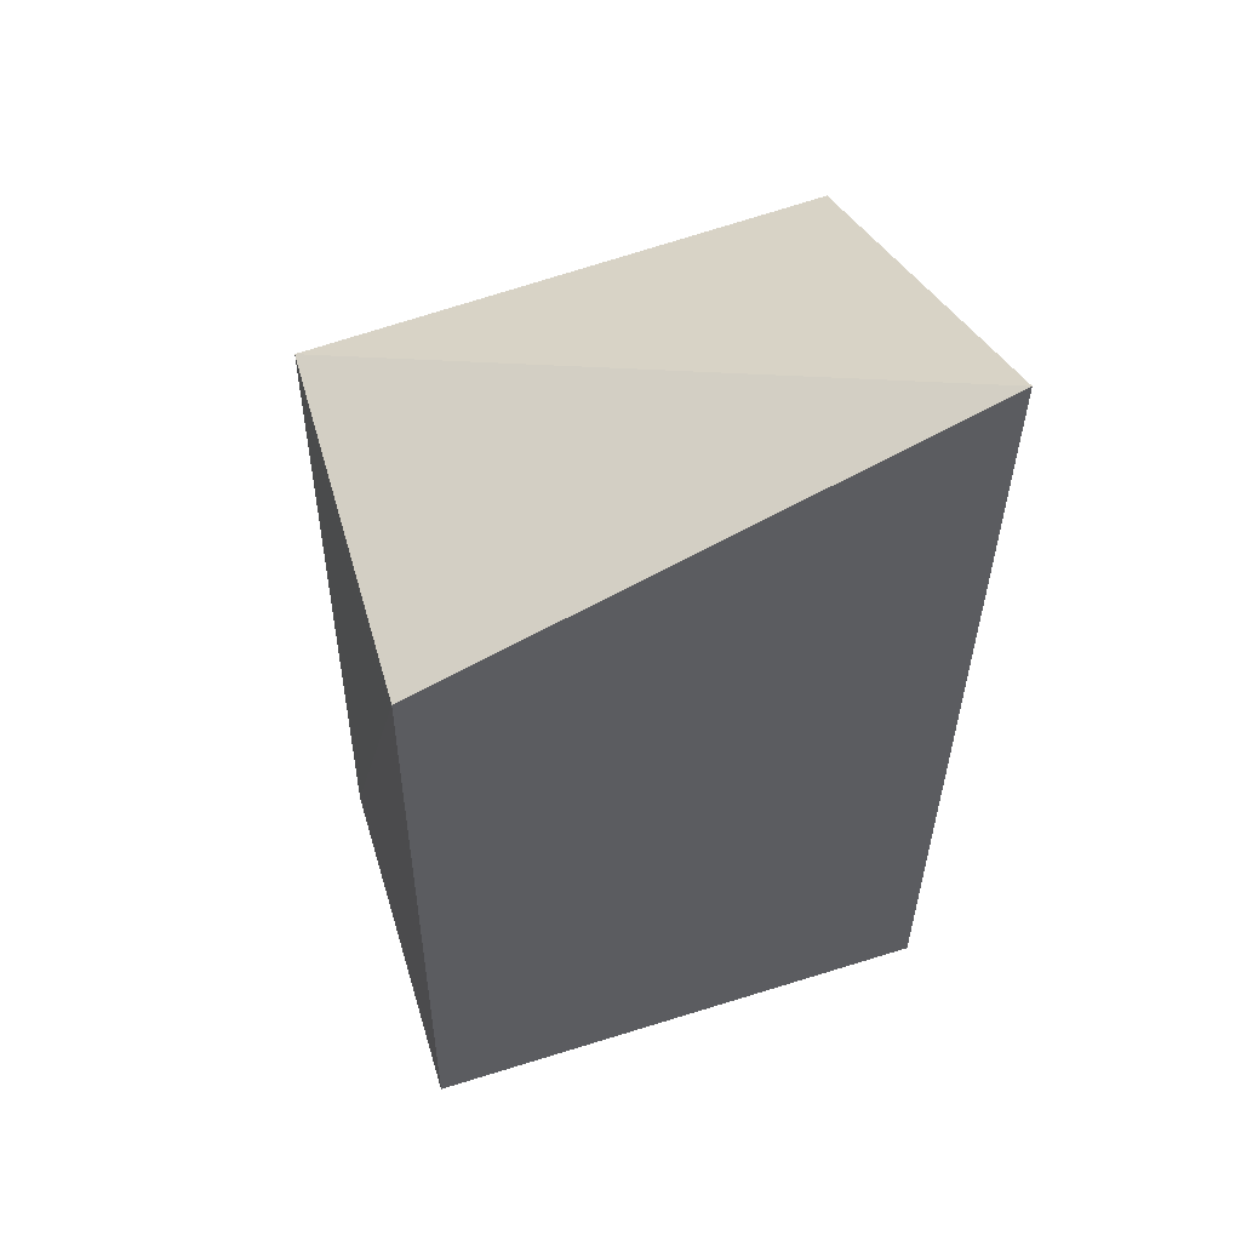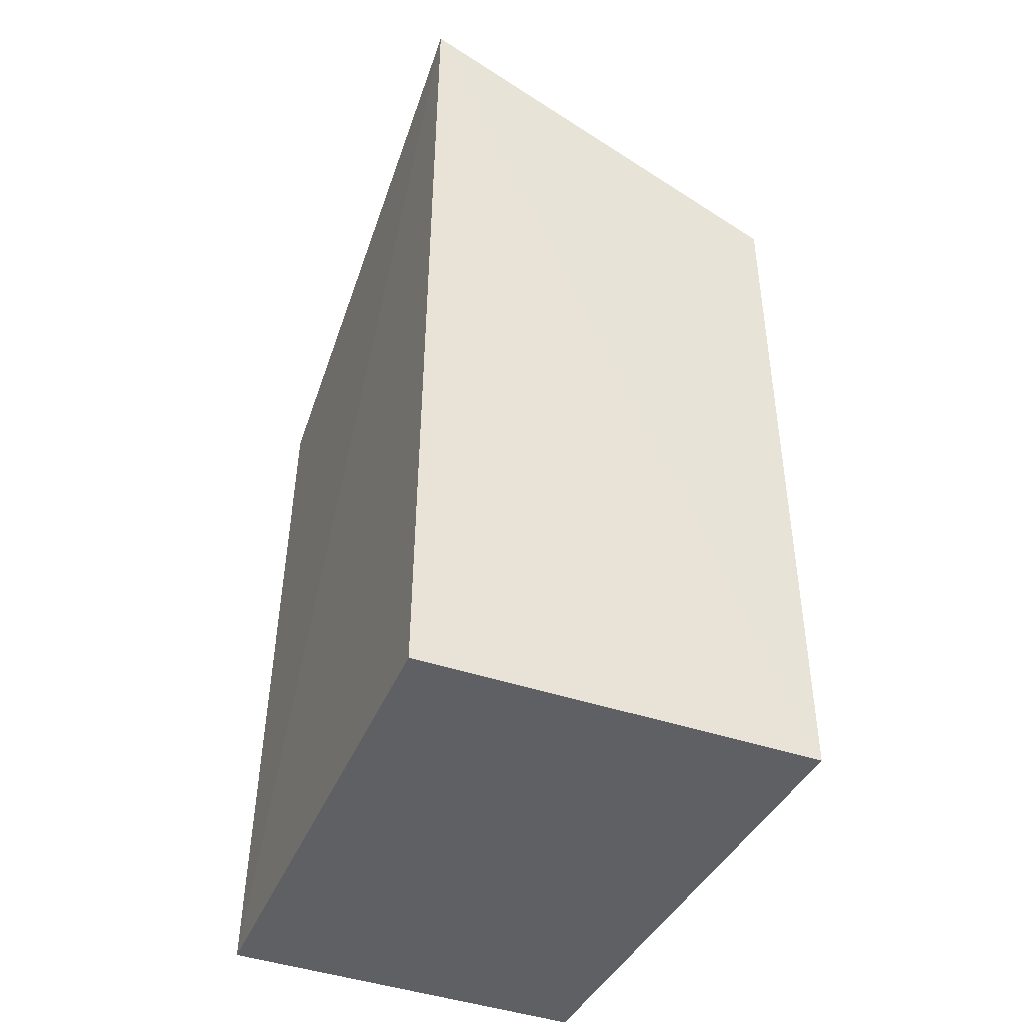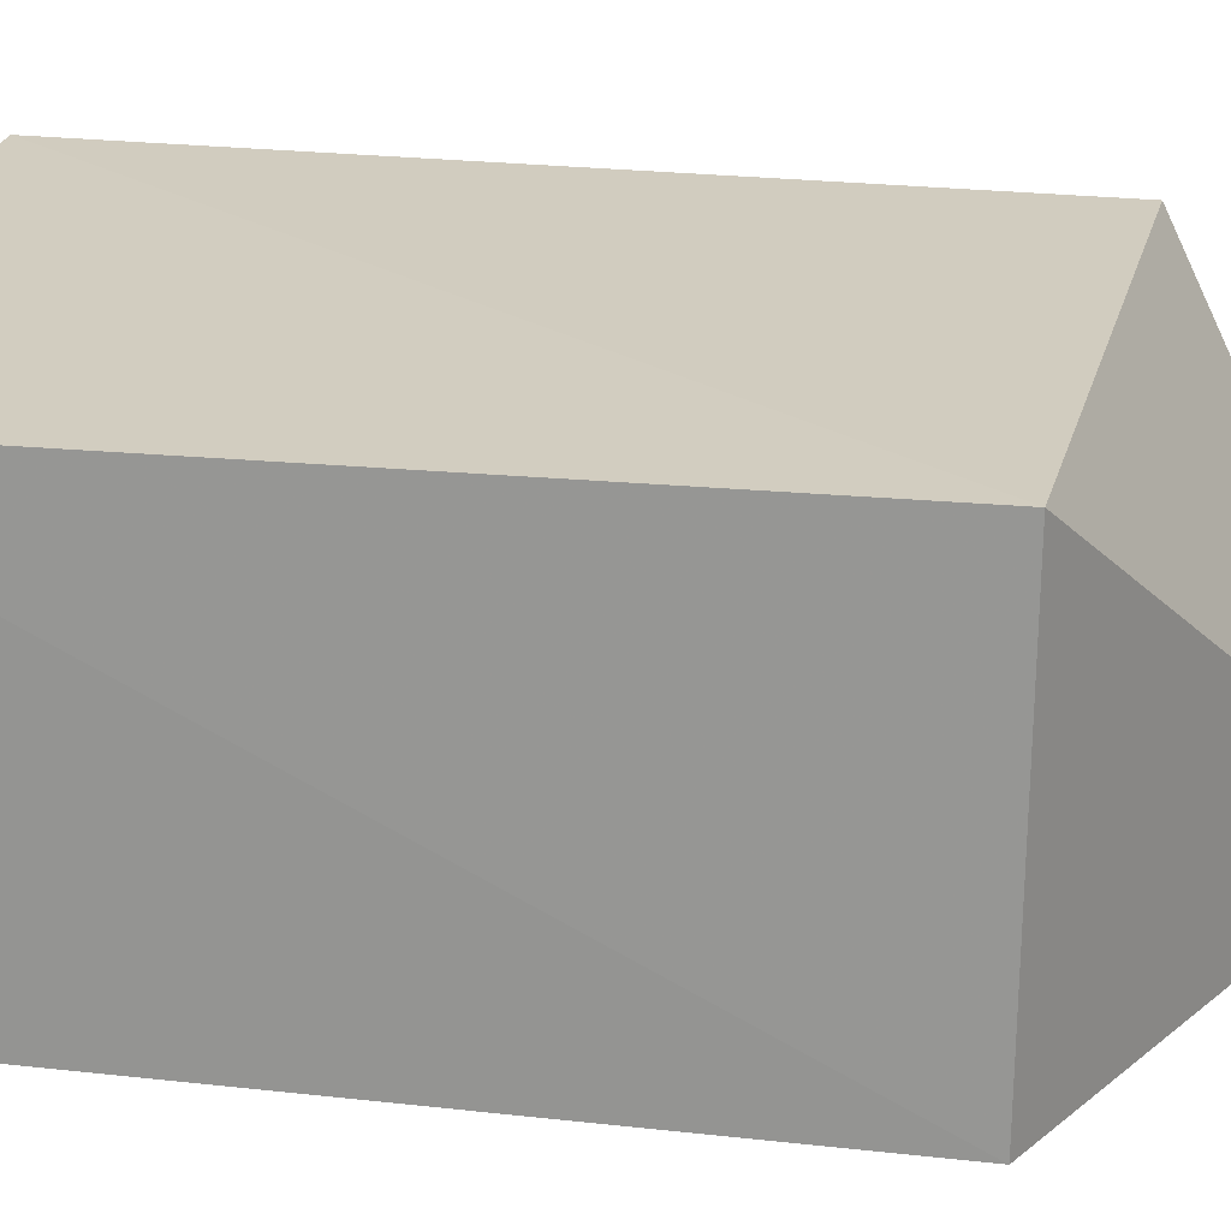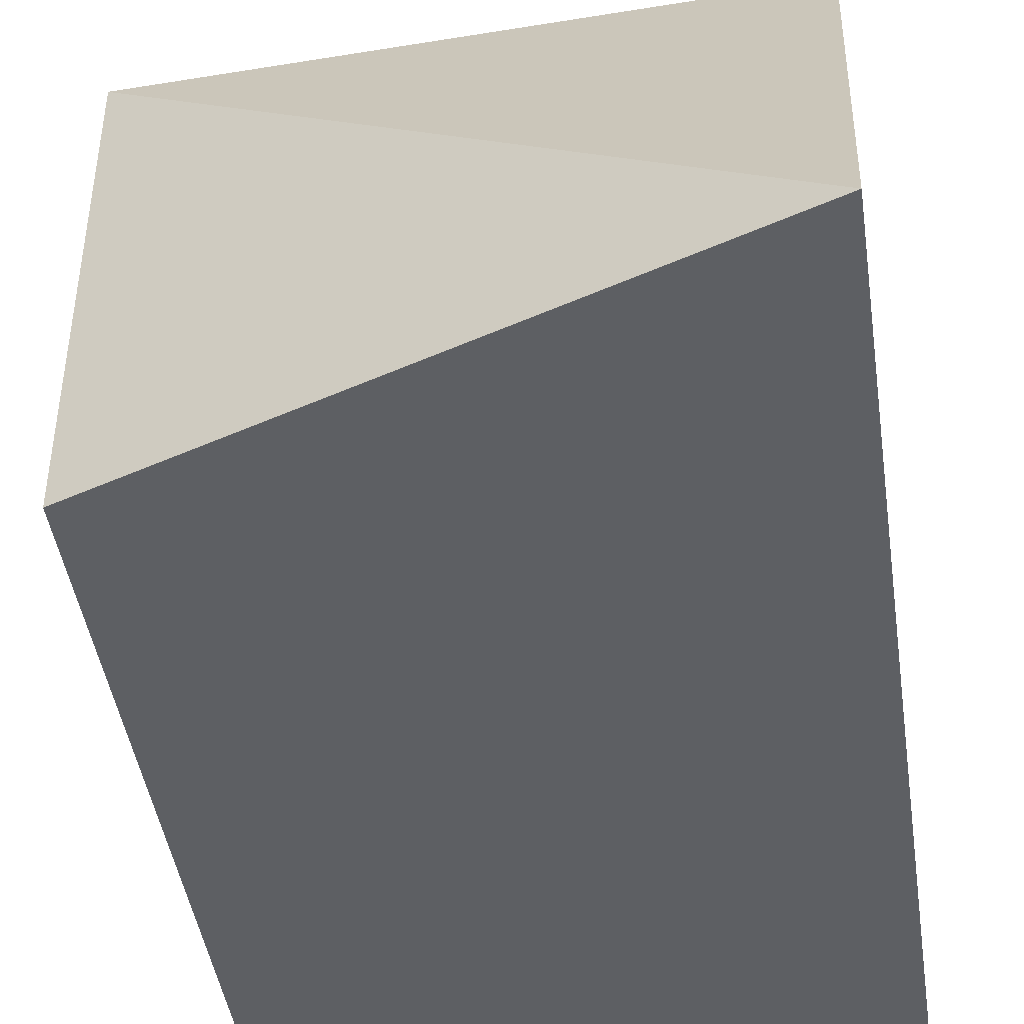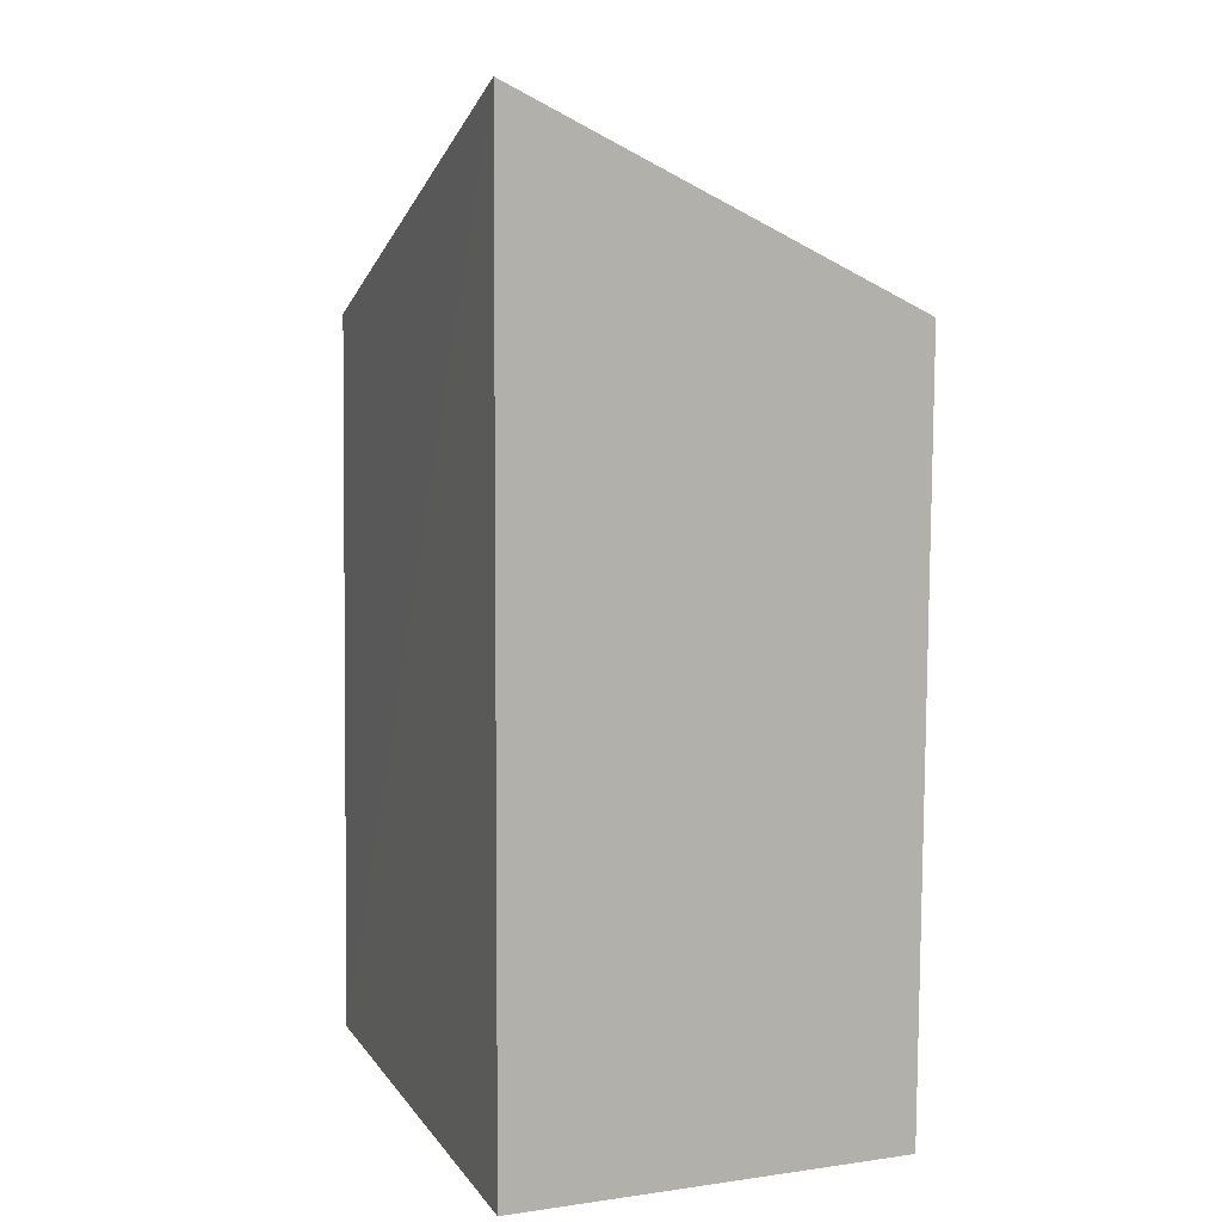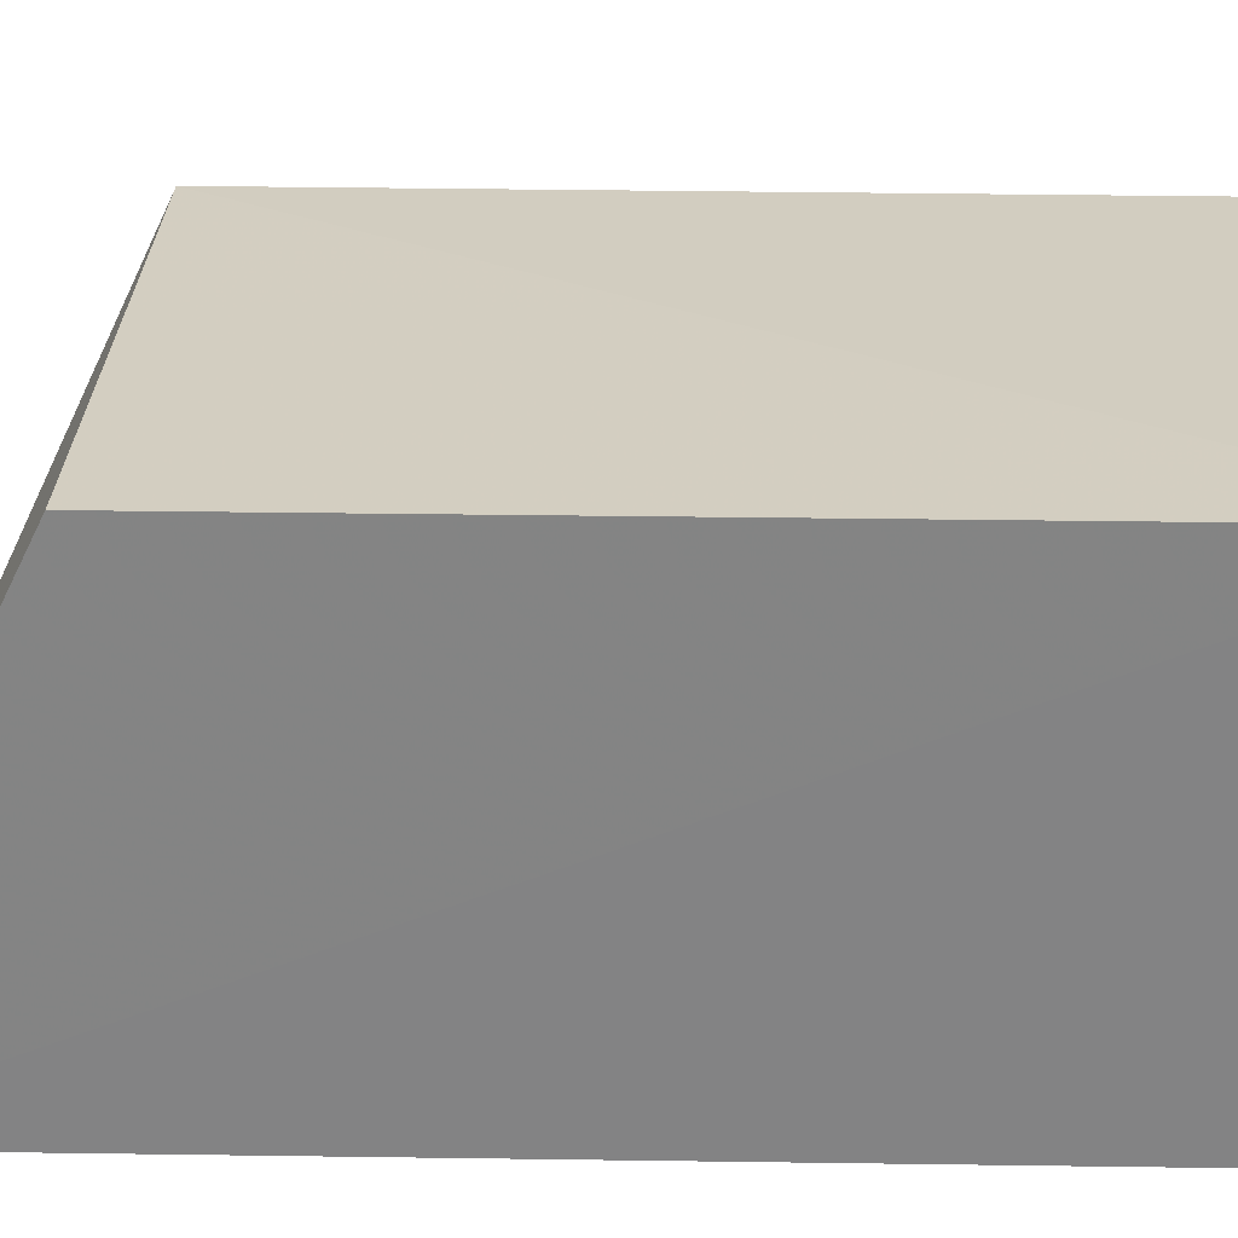
<metadata>
{"format":"obj","ext":"obj","renderer":"f3d","projection":"perspective","resolution":1024,"background":"white","views":[{"elev":56.5,"azim":162.2,"up":"+Y"},{"elev":-43.6,"azim":-111.8,"up":"+Y"},{"elev":21.1,"azim":103.5,"up":"+Z"},{"elev":-39.8,"azim":-171.9,"up":"+Z"},{"elev":9.1,"azim":-110.3,"up":"+Y"},{"elev":28.6,"azim":-89.1,"up":"+Z"}]}
</metadata>
<code>
v 0.184 0.03319 0.2889
v 0.1851 -0.01782 0.2882
v 0.1848 0.03301 0.2641
v 0.1503 0.04665 0.264
v 0.1503 -0.01748 0.2907
v 0.1503 0.03356 0.2908
v 0.1503 -0.01749 0.2638
v 0.1855 -0.01748 0.2636
f 1 2 3
f 1 3 4
f 5 2 1
f 6 5 1
f 6 1 4
f 6 4 5
f 7 2 5
f 7 5 4
f 8 3 2
f 8 2 7
f 8 7 4
f 8 4 3

</code>
